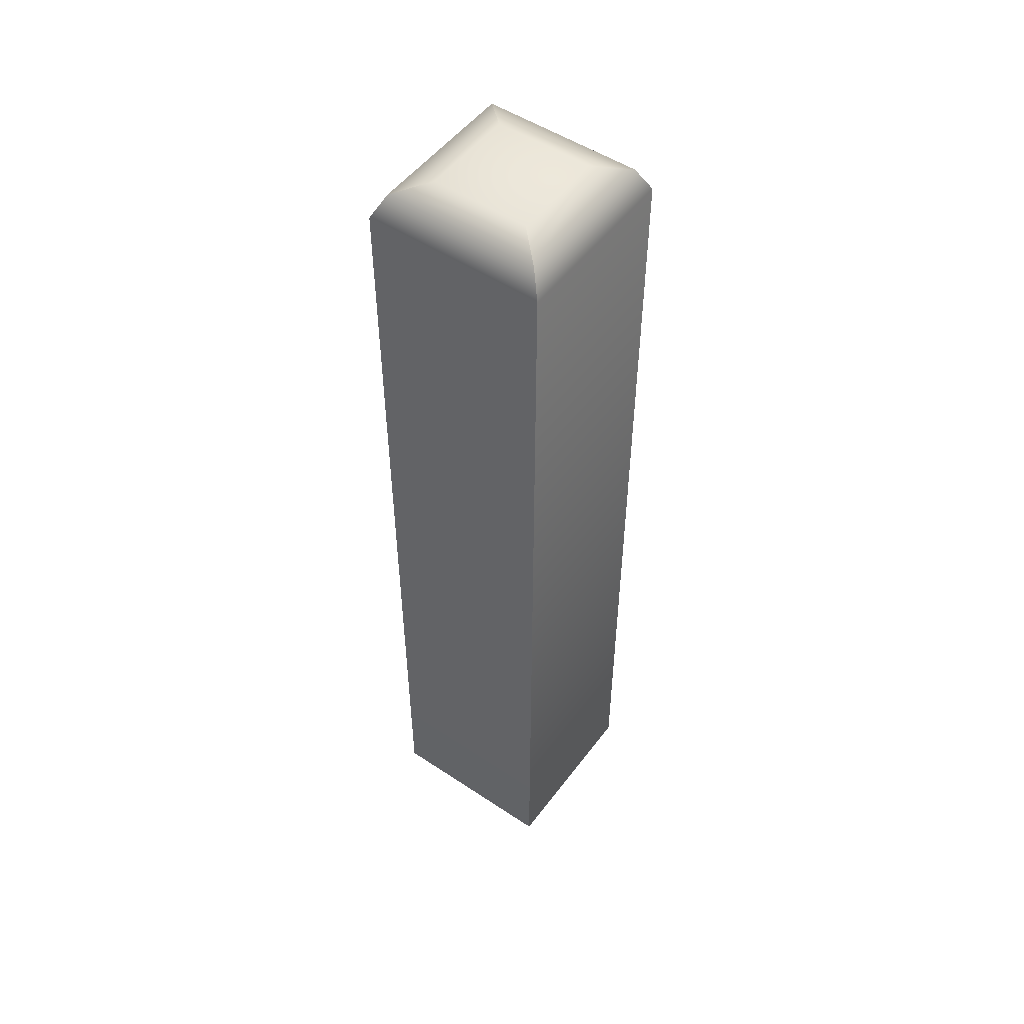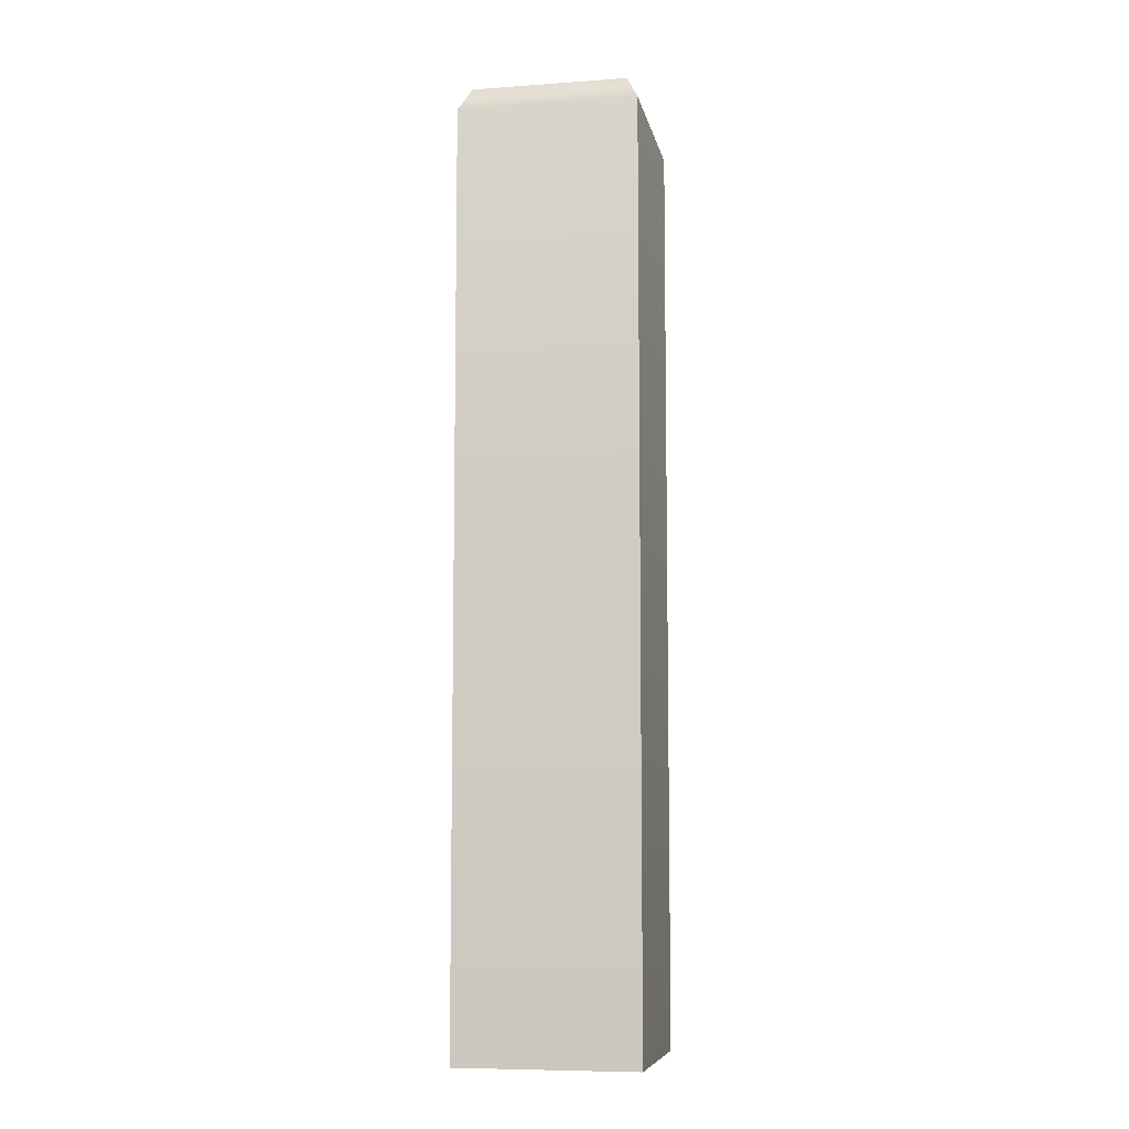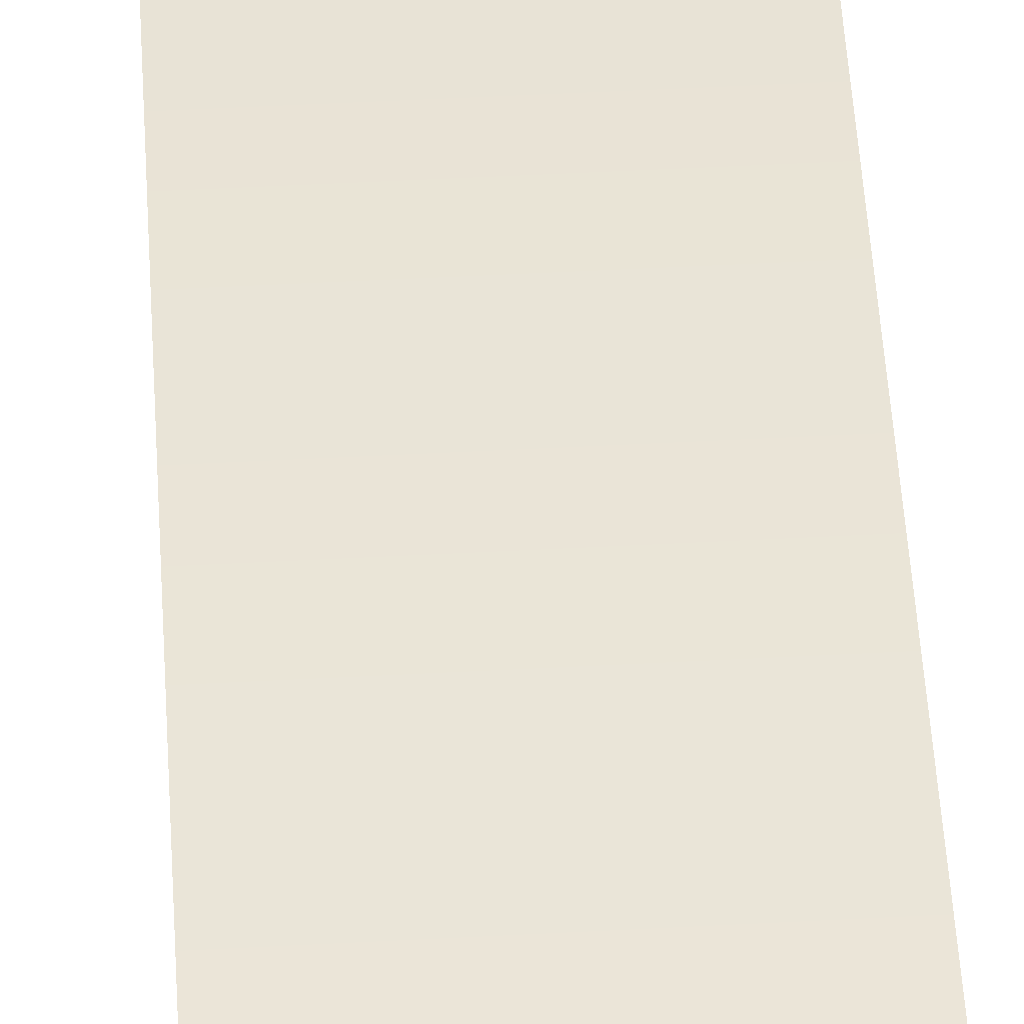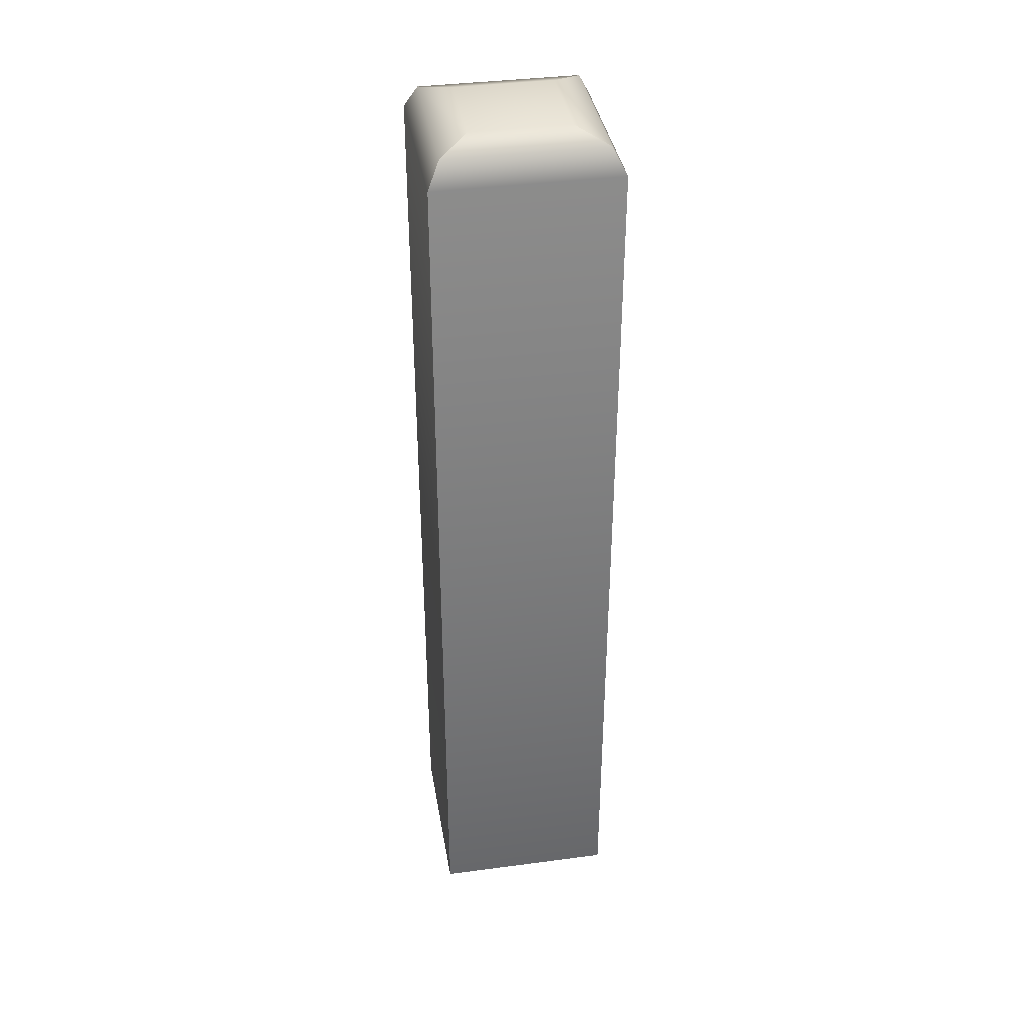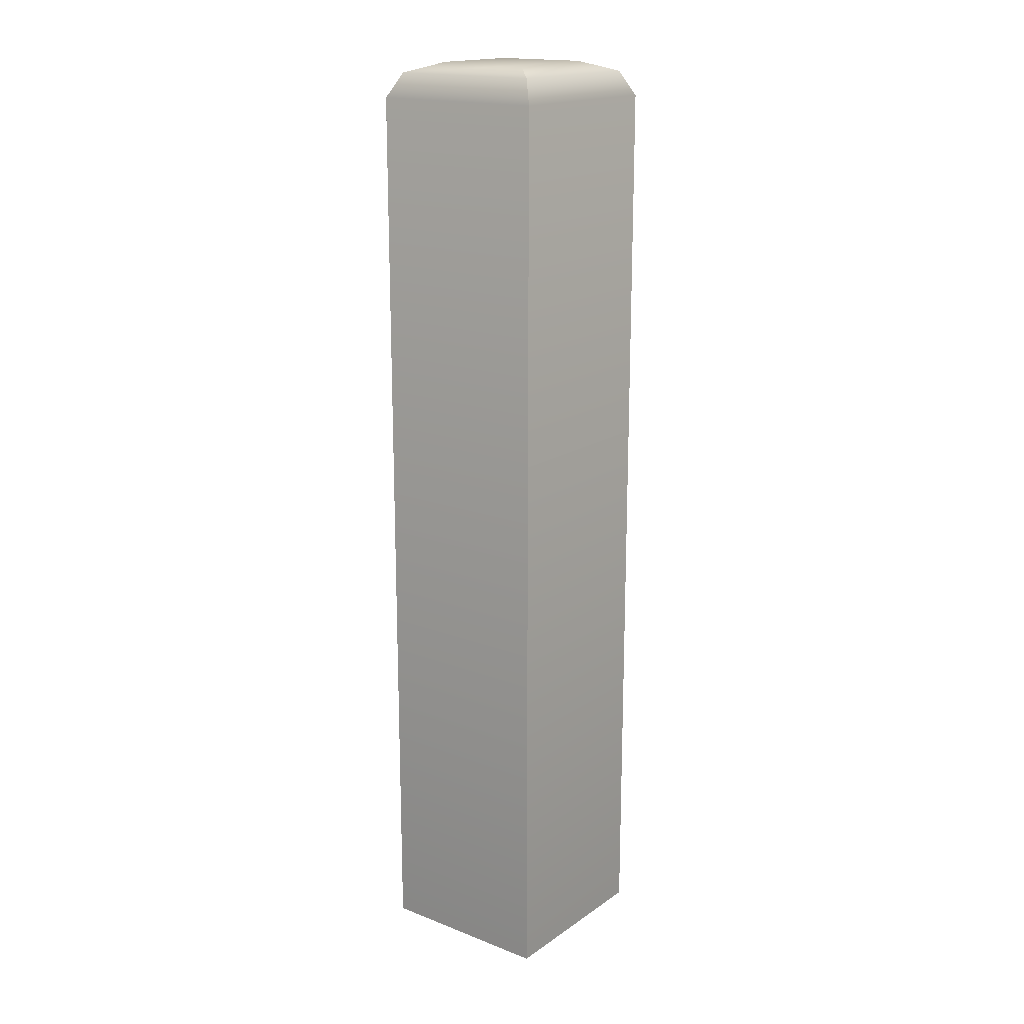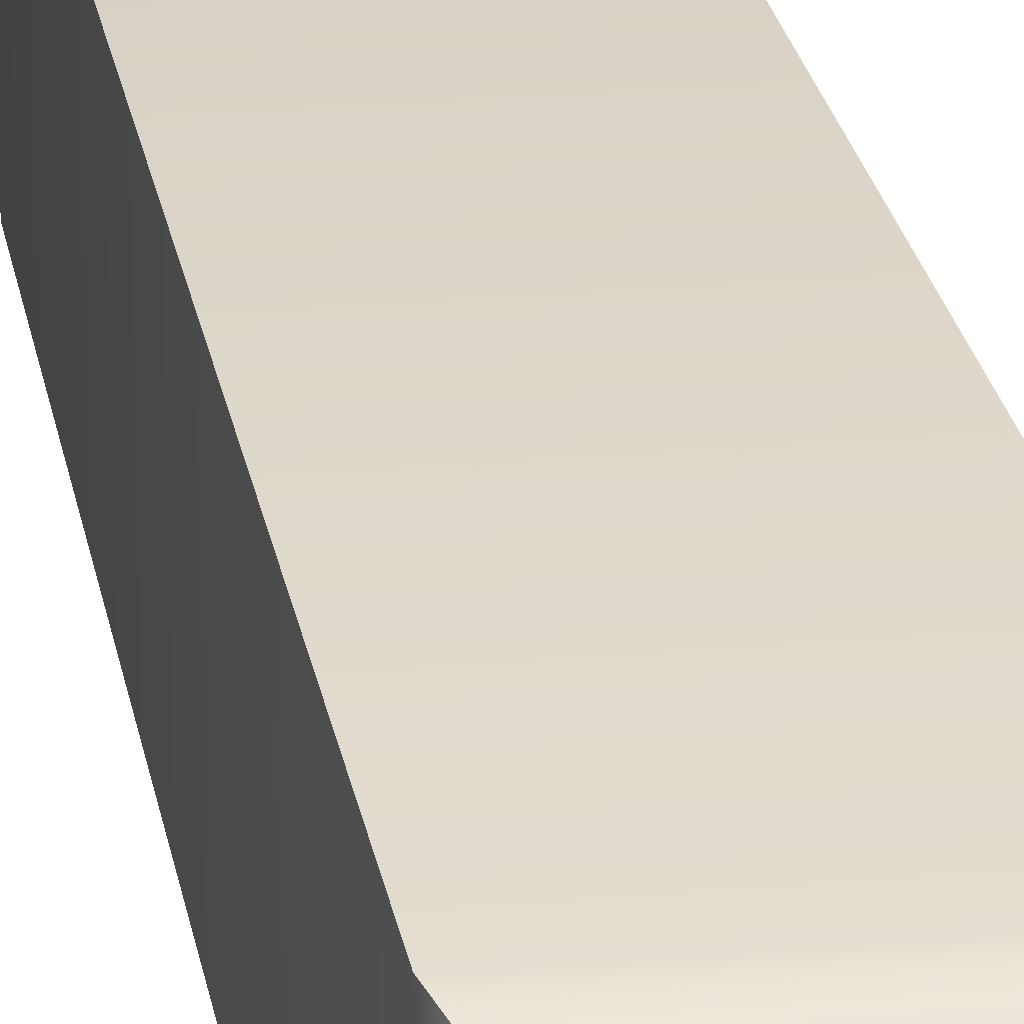
<metadata>
{"format":"obj","ext":"obj","renderer":"f3d","projection":"perspective","resolution":1024,"background":"white","views":[{"elev":51.4,"azim":-54.2,"up":"+Y"},{"elev":-8.1,"azim":-169.0,"up":"+Y"},{"elev":49.2,"azim":-3.4,"up":"+Z"},{"elev":38.1,"azim":-99.5,"up":"+Y"},{"elev":17.4,"azim":-142.7,"up":"+Y"},{"elev":22.8,"azim":171.0,"up":"+Z"}]}
</metadata>
<code>
o House_Wall_Post
v 0.1385 -0.4832 -0.1409
v 0.1385 -0.4832 0.1409
v -0.1385 -0.4832 -0.1409
v -0.1385 -0.4832 0.1409
v 0.0737 0.9886 -0.07497
v 0.1385 0.9354 -0.1409
v 0.1195 0.9731 -0.1216
v 0.0737 0.9886 0.07497
v 0.1385 0.9354 0.1409
v 0.1195 0.9731 0.1216
v -0.0737 0.9886 -0.07497
v -0.1385 0.9354 -0.1409
v -0.1195 0.9731 -0.1216
v -0.0737 0.9886 0.07497
v -0.1385 0.9354 0.1409
v -0.1195 0.9731 0.1216
f 14 8 5 11
f 4 15 12 3
f 1 6 9 2
f 2 9 15 4
f 5 8 10 7
f 7 10 9 6
f 8 14 16 10
f 10 16 15 9
f 14 11 13 16
f 16 13 12 15
f 11 5 7 13
f 13 7 6 12
f 3 12 6 1

</code>
